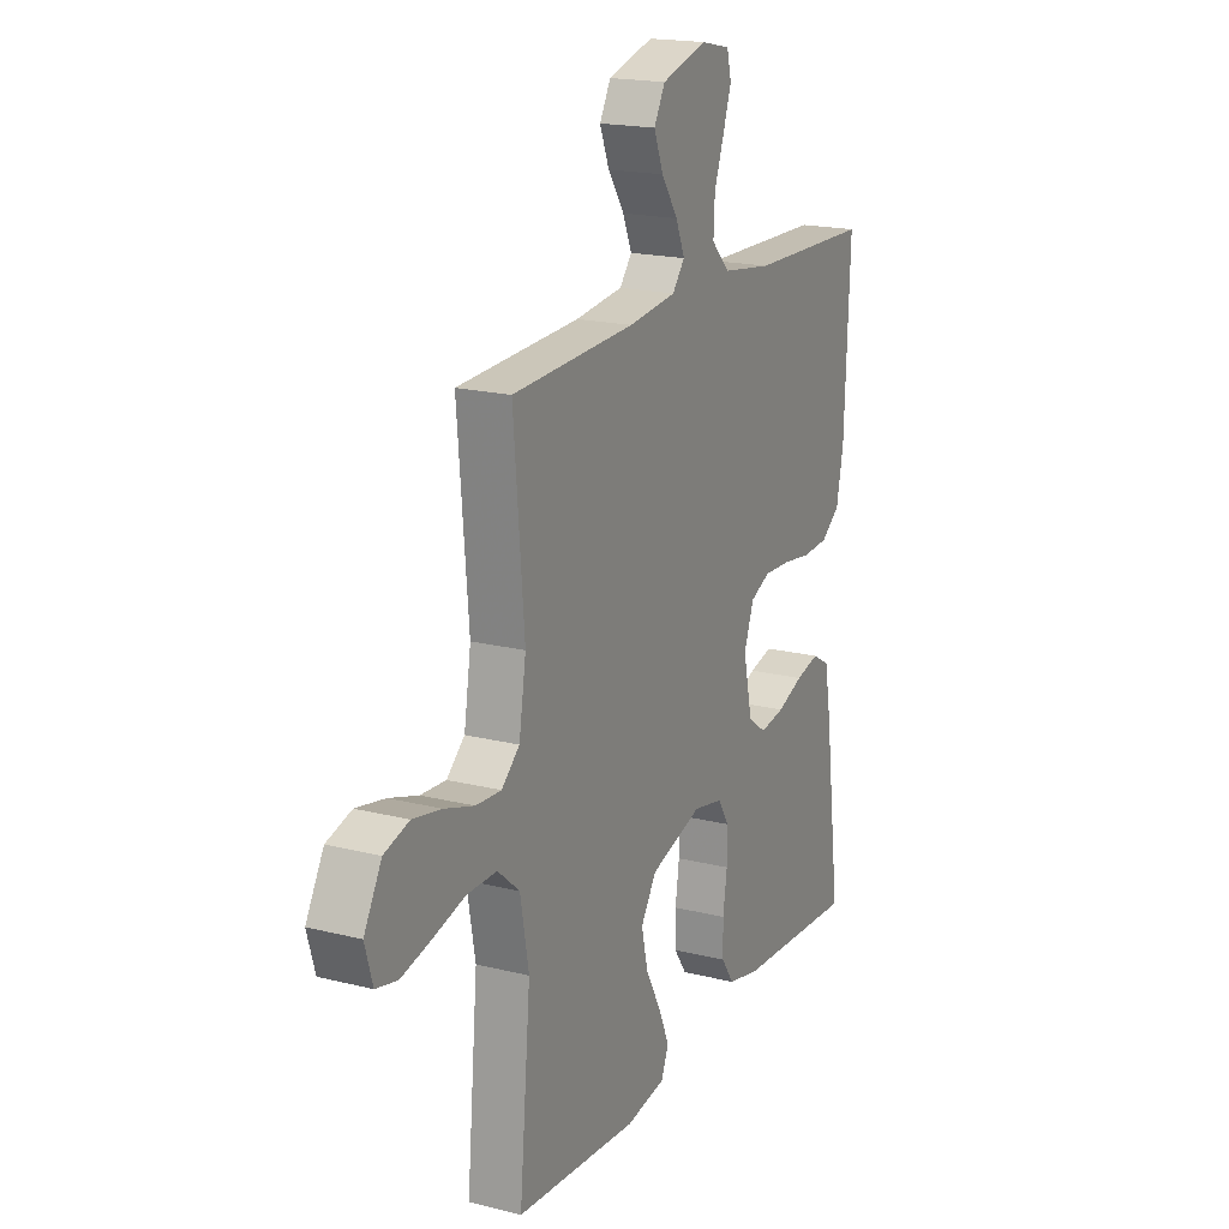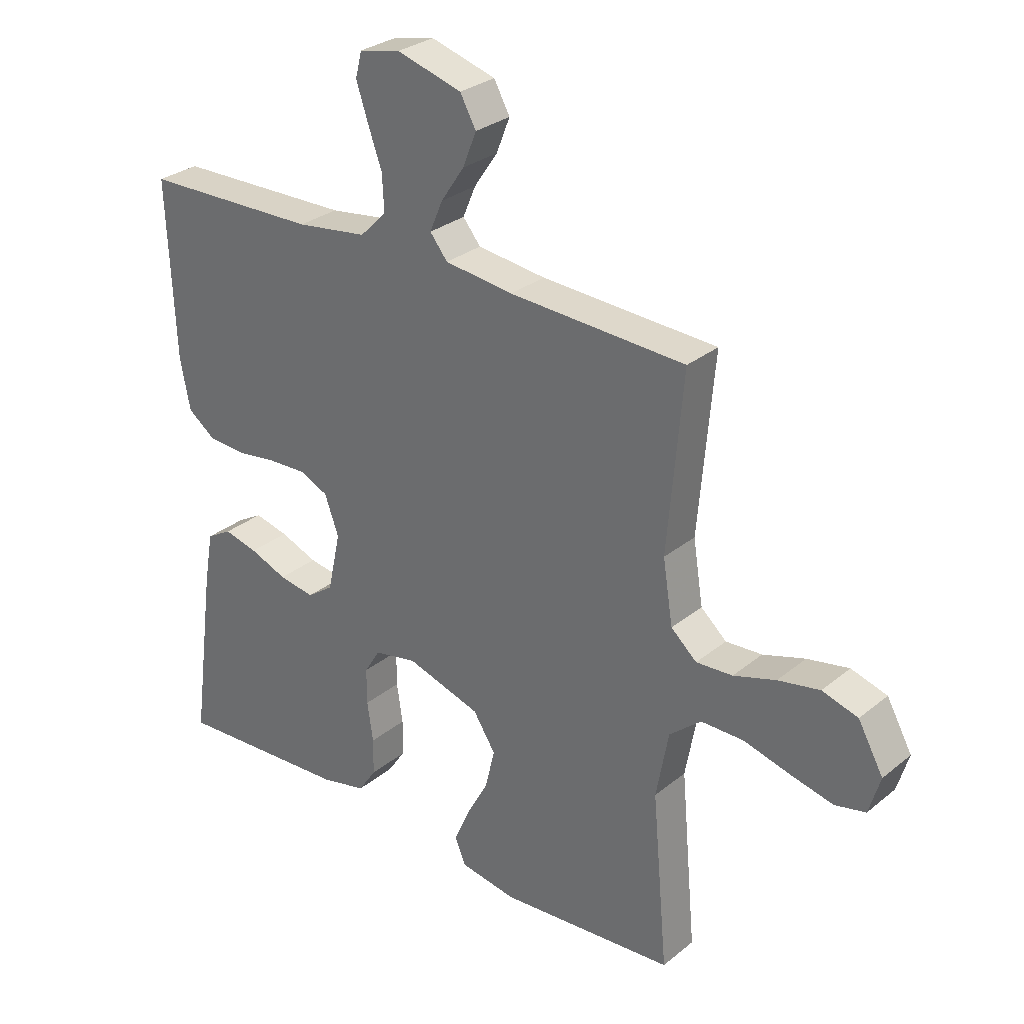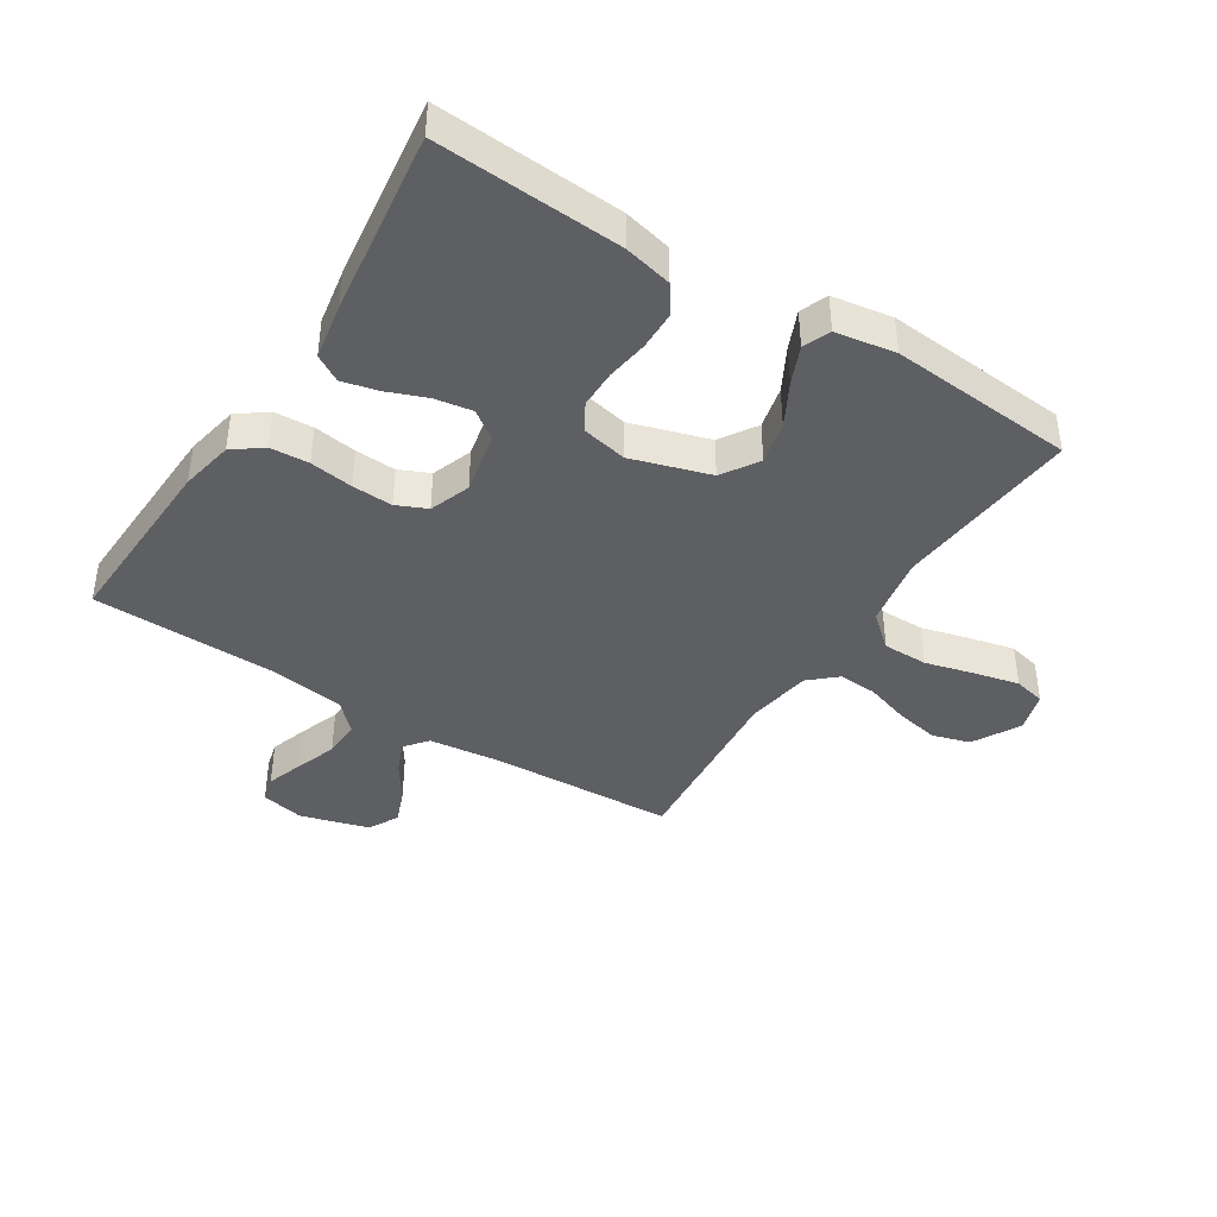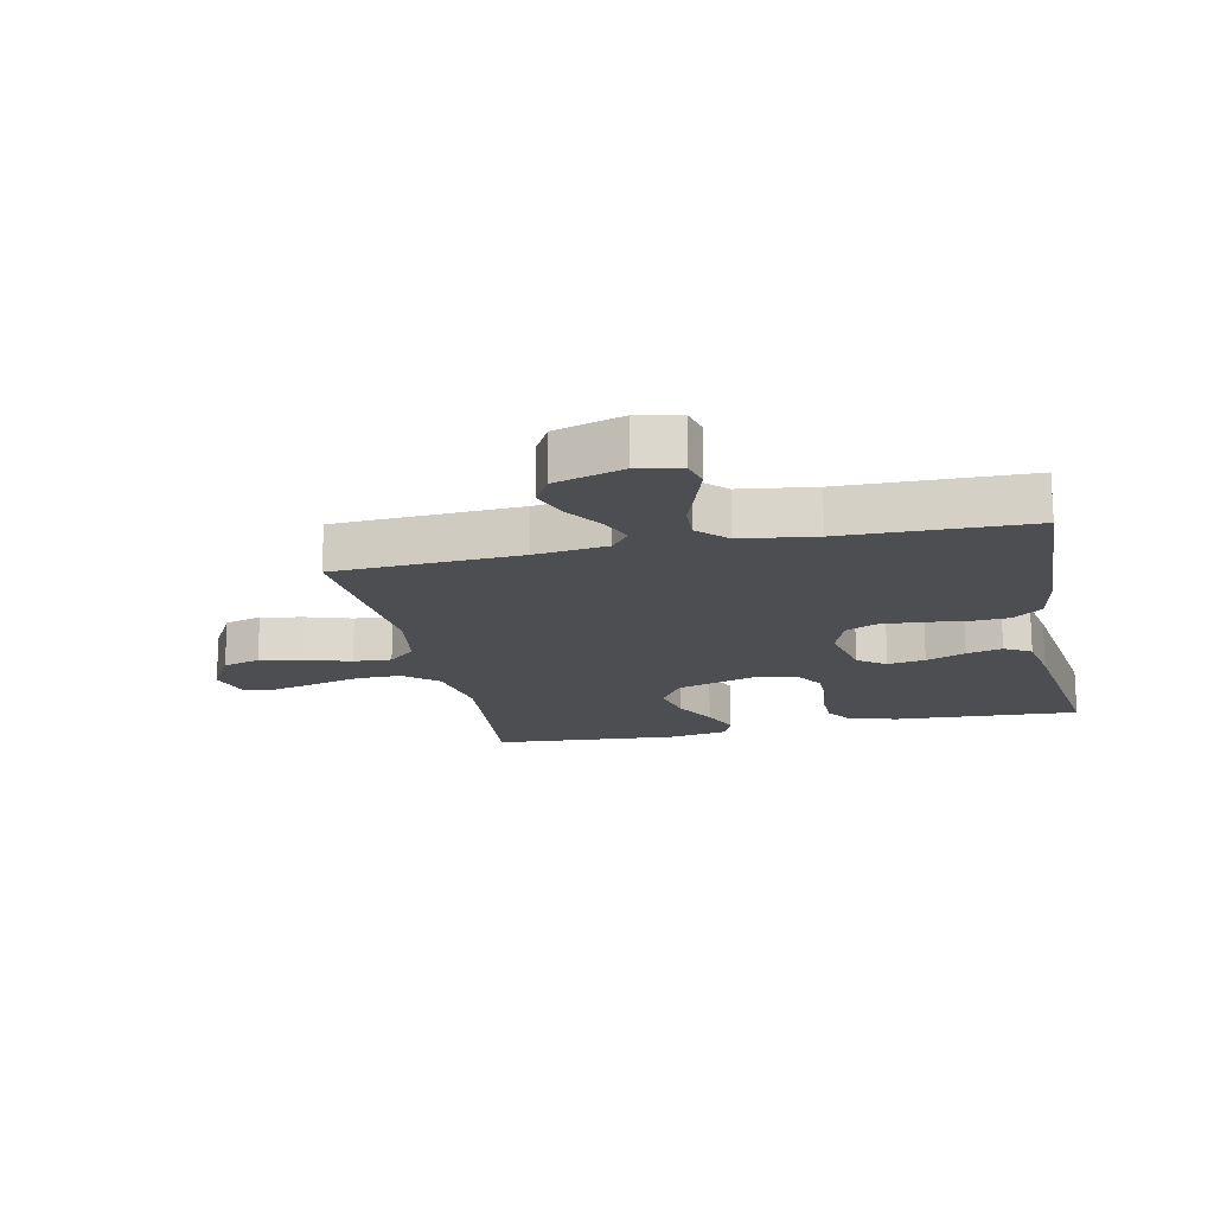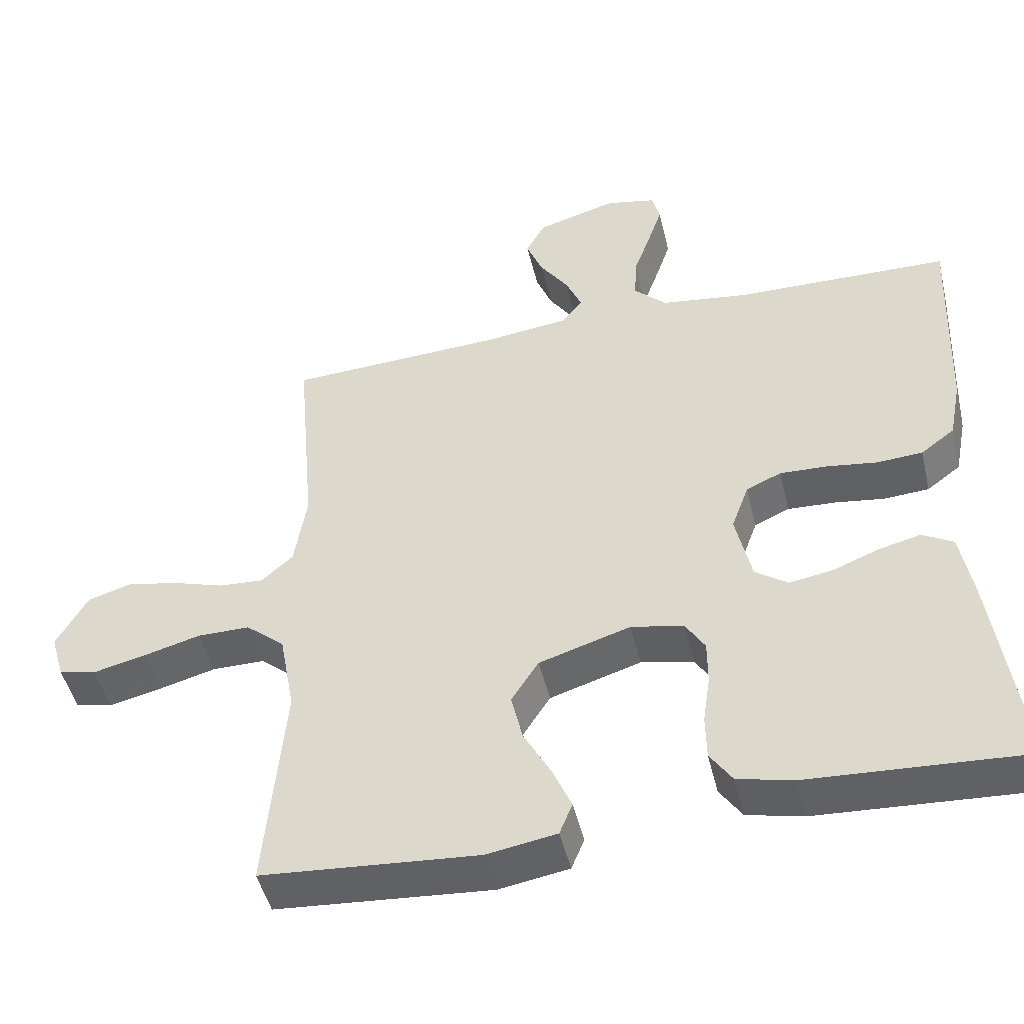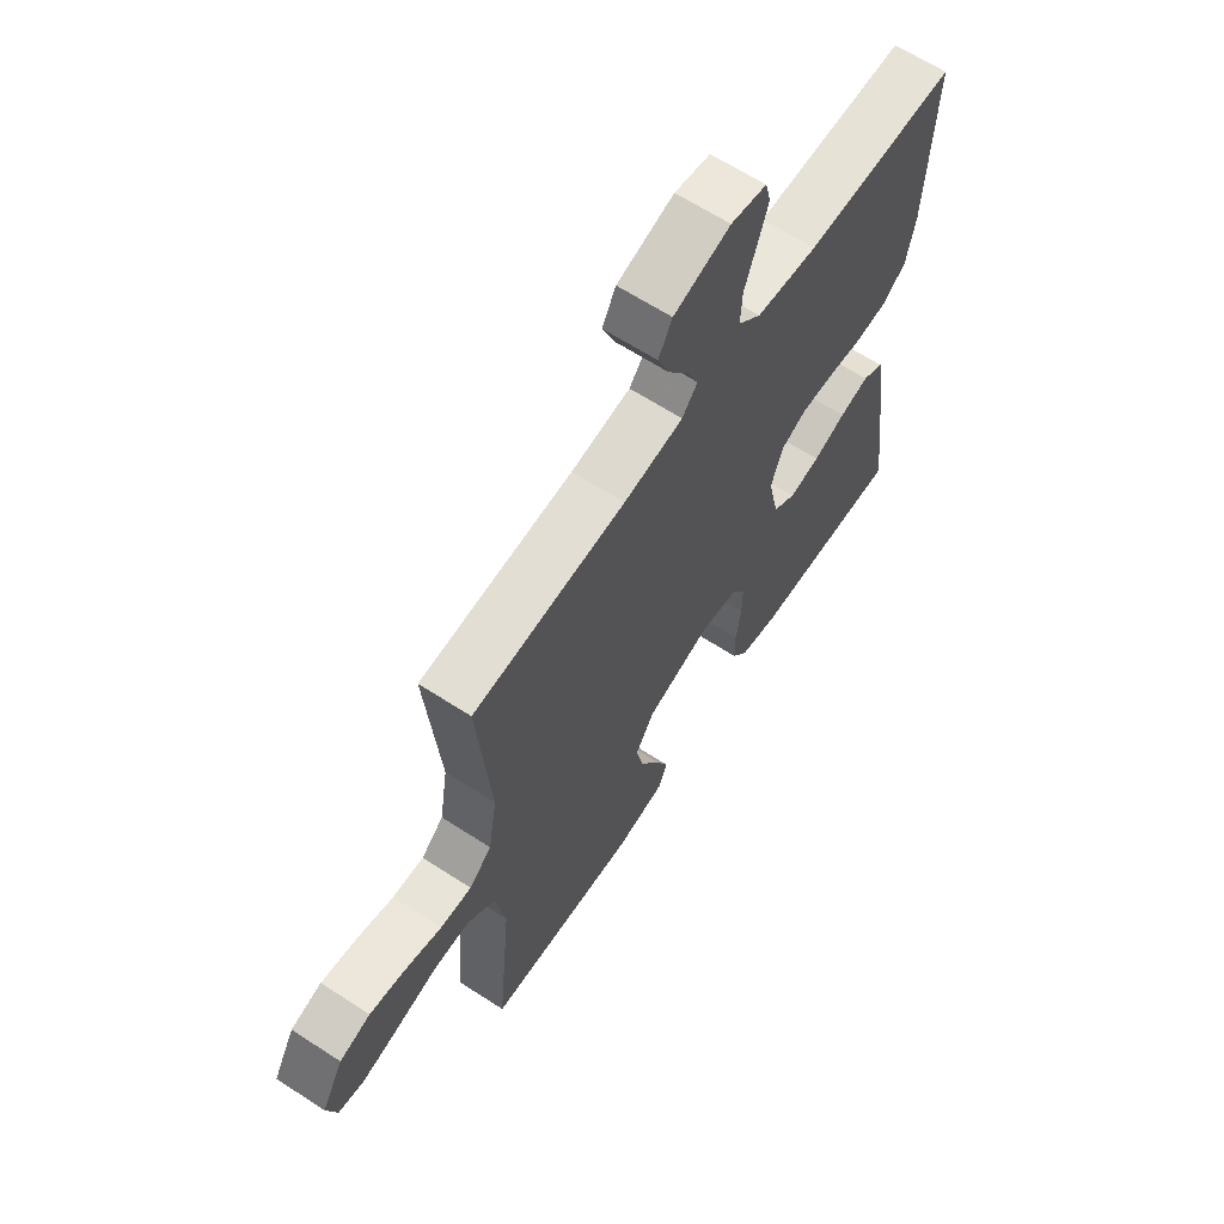
<metadata>
{"format":"obj","ext":"obj","renderer":"f3d","projection":"perspective","resolution":1024,"background":"white","views":[{"elev":18.6,"azim":-64.3,"up":"+Z"},{"elev":29.4,"azim":-139.8,"up":"+Z"},{"elev":-41.2,"azim":147.6,"up":"+Y"},{"elev":-17.1,"azim":12.1,"up":"+Y"},{"elev":-47.8,"azim":13.4,"up":"+Z"},{"elev":64.4,"azim":-56.8,"up":"+Z"}]}
</metadata>
<code>
v 0.5 0.07 -0.5
v 0.2 0.07 -0.482
v 0.122 0.07 -0.464
v 0.091 0.07 -0.418
v 0.09 0.07 -0.355
v 0.1 0.07 -0.287
v 0.1 0.07 -0.225
v 0.073 0.07 -0.181
v 0 0.07 -0.166
v -0.127 0.07 -0.205
v -0.165 0.07 -0.264
v -0.149 0.07 -0.333
v -0.111 0.07 -0.403
v -0.085 0.07 -0.464
v -0.103 0.07 -0.508
v -0.2 0.07 -0.524
v -0.5 0.07 -0.5
v -0.473 0.07 -0.2
v -0.494 0.07 -0.085
v -0.548 0.07 -0.039
v -0.621 0.07 -0.039
v -0.7 0.07 -0.06
v -0.773 0.07 -0.077
v -0.825 0.07 -0.065
v -0.844 0.07 0
v -0.801 0.07 0.077
v -0.74 0.07 0.095
v -0.669 0.07 0.081
v -0.597 0.07 0.058
v -0.535 0.07 0.054
v -0.491 0.07 0.093
v -0.474 0.07 0.2
v -0.5 0.07 0.5
v -0.2 0.07 0.514
v -0.083 0.07 0.528
v -0.053 0.07 0.565
v -0.075 0.07 0.617
v -0.115 0.07 0.676
v -0.138 0.07 0.734
v -0.111 0.07 0.783
v 0 0.07 0.815
v 0.07 0.07 0.8
v 0.081 0.07 0.757
v 0.061 0.07 0.697
v 0.037 0.07 0.63
v 0.034 0.07 0.569
v 0.079 0.07 0.524
v 0.2 0.07 0.507
v 0.5 0.07 0.5
v 0.487 0.07 0.2
v 0.47 0.07 0.114
v 0.423 0.07 0.079
v 0.36 0.07 0.075
v 0.29 0.07 0.085
v 0.224 0.07 0.088
v 0.175 0.07 0.066
v 0.151 0.07 0
v 0.173 0.07 -0.101
v 0.218 0.07 -0.133
v 0.279 0.07 -0.123
v 0.343 0.07 -0.098
v 0.401 0.07 -0.084
v 0.444 0.07 -0.109
v 0.46 0.07 -0.2
v 0.5 0 -0.5
v 0.2 0 -0.482
v 0.122 0 -0.464
v 0.091 0 -0.418
v 0.09 0 -0.355
v 0.1 0 -0.287
v 0.1 0 -0.225
v 0.073 0 -0.181
v 0 0 -0.166
v -0.127 0 -0.205
v -0.165 0 -0.264
v -0.149 0 -0.333
v -0.111 0 -0.403
v -0.085 0 -0.464
v -0.103 0 -0.508
v -0.2 0 -0.524
v -0.5 0 -0.5
v -0.473 0 -0.2
v -0.494 0 -0.085
v -0.548 0 -0.039
v -0.621 0 -0.039
v -0.7 0 -0.06
v -0.773 0 -0.077
v -0.825 0 -0.065
v -0.844 0 0
v -0.801 0 0.077
v -0.74 0 0.095
v -0.669 0 0.081
v -0.597 0 0.058
v -0.535 0 0.054
v -0.491 0 0.093
v -0.474 0 0.2
v -0.5 0 0.5
v -0.2 0 0.514
v -0.083 0 0.528
v -0.053 0 0.565
v -0.075 0 0.617
v -0.115 0 0.676
v -0.138 0 0.734
v -0.111 0 0.783
v 0 0 0.815
v 0.07 0 0.8
v 0.081 0 0.757
v 0.061 0 0.697
v 0.037 0 0.63
v 0.034 0 0.569
v 0.079 0 0.524
v 0.2 0 0.507
v 0.5 0 0.5
v 0.487 0 0.2
v 0.47 0 0.114
v 0.423 0 0.079
v 0.36 0 0.075
v 0.29 0 0.085
v 0.224 0 0.088
v 0.175 0 0.066
v 0.151 0 0
v 0.173 0 -0.101
v 0.218 0 -0.133
v 0.279 0 -0.123
v 0.343 0 -0.098
v 0.401 0 -0.084
v 0.444 0 -0.109
v 0.46 0 -0.2
f 4 5 6
f 3 4 6
f 2 3 6
f 1 2 6
f 64 1 6
f 63 64 6
f 62 63 6
f 61 62 6
f 60 61 6
f 59 60 6 7
f 58 59 7 8
f 57 58 8 9
f 56 57 9 10
f 52 53 54
f 51 52 54
f 50 51 54
f 49 50 54
f 48 49 54
f 47 48 54 55
f 46 47 55 56
f 43 44 45
f 42 43 45
f 41 42 45
f 40 41 45
f 39 40 45
f 38 39 45
f 37 38 45
f 36 37 45 46
f 46 56 10
f 36 46 10
f 35 36 10
f 32 33 34
f 35 10 11
f 34 35 11
f 32 34 11
f 31 32 11
f 27 28 29
f 26 27 29
f 25 26 29
f 24 25 29
f 23 24 29
f 22 23 29
f 21 22 29
f 20 21 29 30
f 31 11 12
f 30 31 12
f 20 30 12
f 19 20 12
f 16 17 18
f 16 18 19
f 15 16 19
f 14 15 19
f 13 14 19
f 12 13 19
f 70 69 68
f 70 68 67
f 70 67 66
f 70 66 65
f 70 65 128
f 70 128 127
f 70 127 126
f 70 126 125
f 70 125 124
f 71 70 124 123
f 72 71 123 122
f 73 72 122 121
f 74 73 121 120
f 118 117 116
f 118 116 115
f 118 115 114
f 118 114 113
f 118 113 112
f 119 118 112 111
f 120 119 111 110
f 109 108 107
f 109 107 106
f 109 106 105
f 109 105 104
f 109 104 103
f 109 103 102
f 109 102 101
f 110 109 101 100
f 74 120 110
f 74 110 100
f 74 100 99
f 98 97 96
f 75 74 99
f 75 99 98
f 75 98 96
f 75 96 95
f 93 92 91
f 93 91 90
f 93 90 89
f 93 89 88
f 93 88 87
f 93 87 86
f 93 86 85
f 94 93 85 84
f 76 75 95
f 76 95 94
f 76 94 84
f 76 84 83
f 82 81 80
f 83 82 80
f 83 80 79
f 83 79 78
f 83 78 77
f 83 77 76
f 1 65 66 2
f 2 66 67 3
f 3 67 68 4
f 4 68 69 5
f 5 69 70 6
f 6 70 71 7
f 7 71 72 8
f 8 72 73 9
f 9 73 74 10
f 10 74 75 11
f 11 75 76 12
f 12 76 77 13
f 13 77 78 14
f 14 78 79 15
f 15 79 80 16
f 16 80 81 17
f 17 81 82 18
f 18 82 83 19
f 19 83 84 20
f 20 84 85 21
f 21 85 86 22
f 22 86 87 23
f 23 87 88 24
f 24 88 89 25
f 25 89 90 26
f 26 90 91 27
f 27 91 92 28
f 28 92 93 29
f 29 93 94 30
f 30 94 95 31
f 31 95 96 32
f 32 96 97 33
f 33 97 98 34
f 34 98 99 35
f 35 99 100 36
f 36 100 101 37
f 37 101 102 38
f 38 102 103 39
f 39 103 104 40
f 40 104 105 41
f 41 105 106 42
f 42 106 107 43
f 43 107 108 44
f 44 108 109 45
f 45 109 110 46
f 46 110 111 47
f 47 111 112 48
f 48 112 113 49
f 49 113 114 50
f 50 114 115 51
f 51 115 116 52
f 52 116 117 53
f 53 117 118 54
f 54 118 119 55
f 55 119 120 56
f 56 120 121 57
f 57 121 122 58
f 58 122 123 59
f 59 123 124 60
f 60 124 125 61
f 61 125 126 62
f 62 126 127 63
f 63 127 128 64
f 64 128 65 1

</code>
